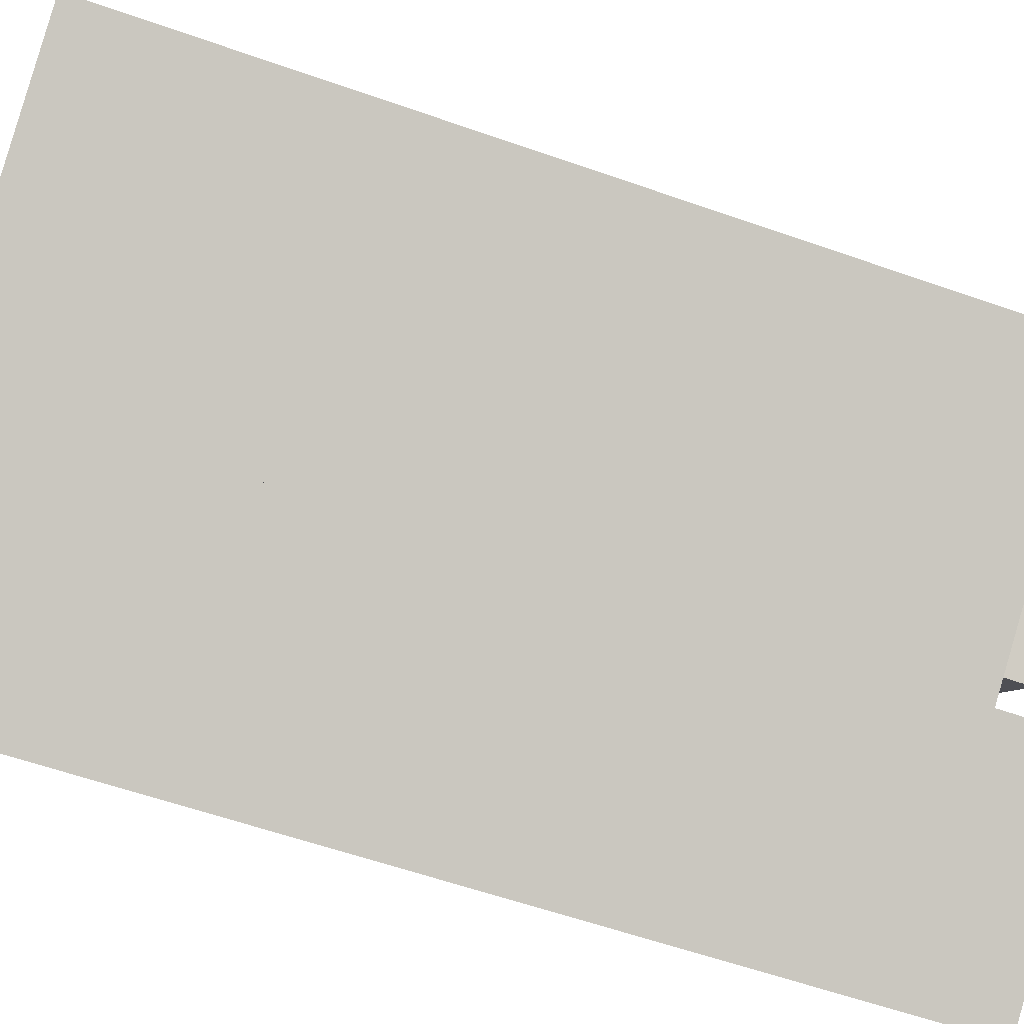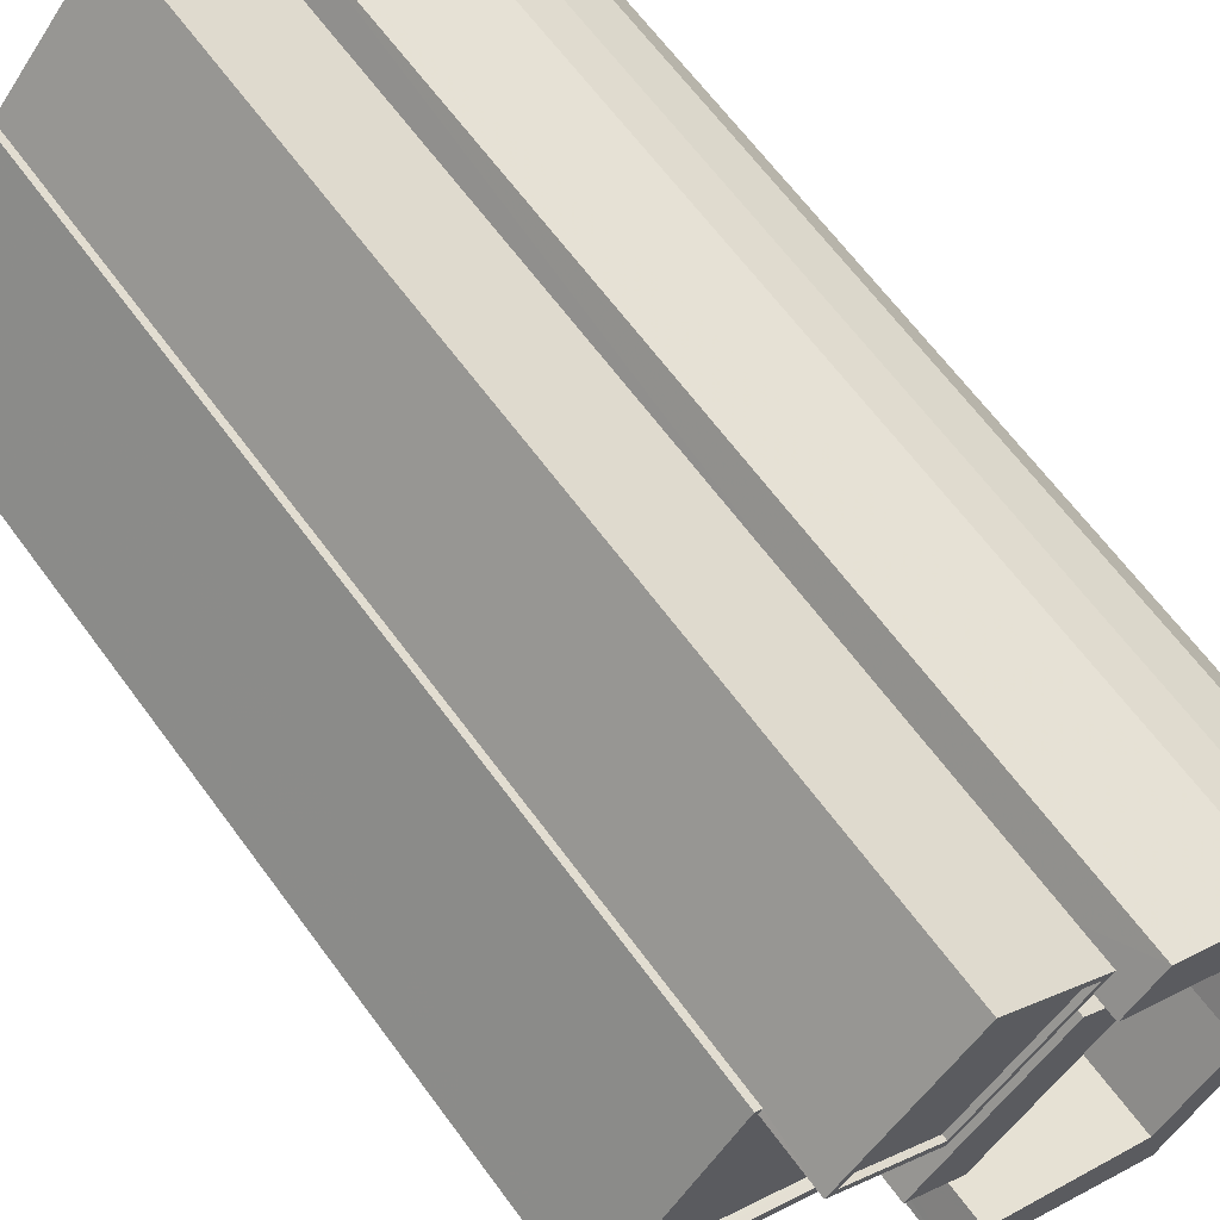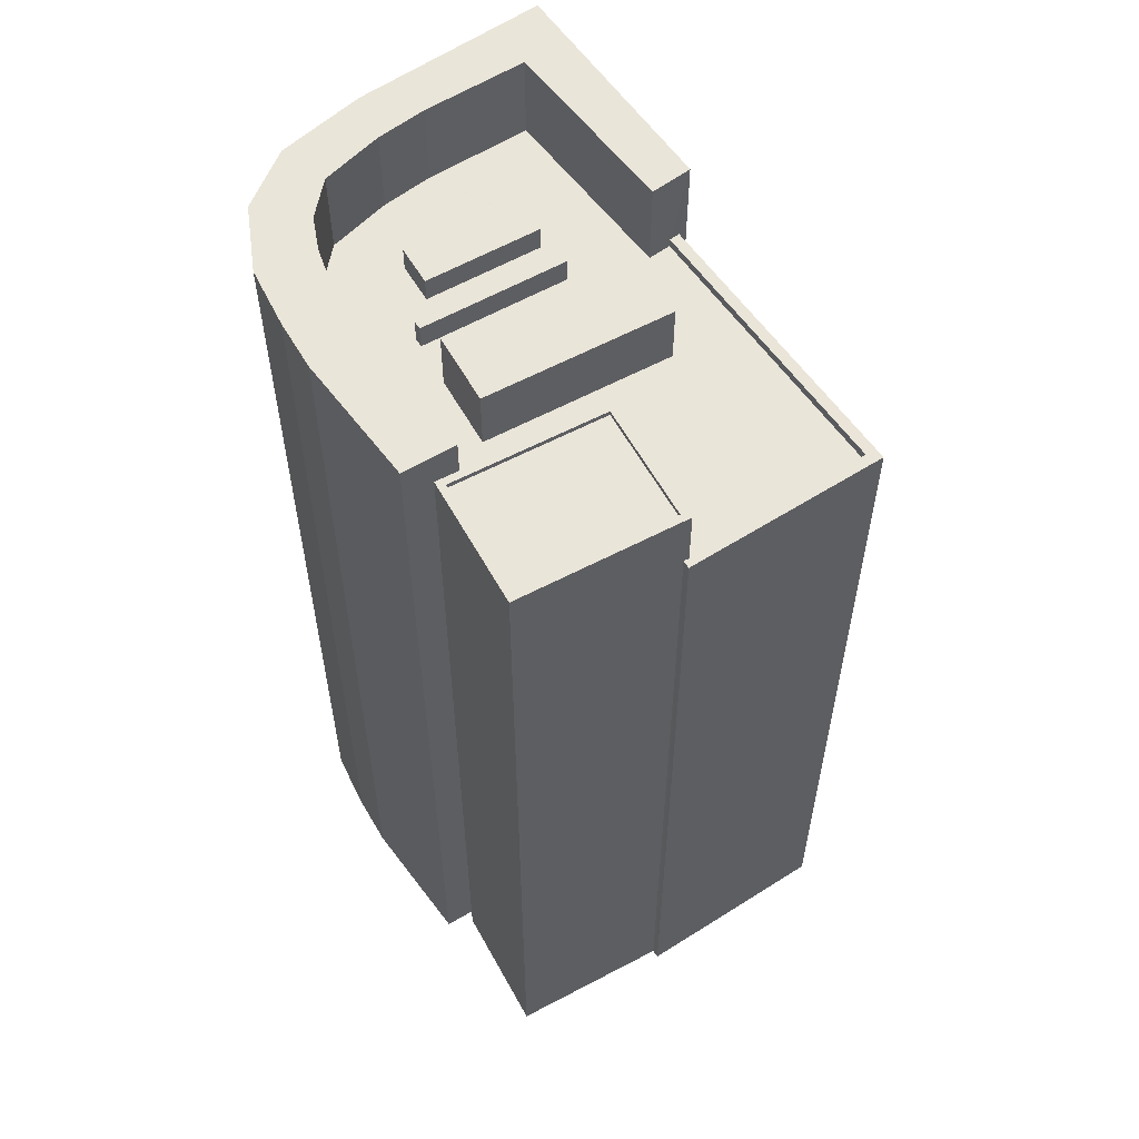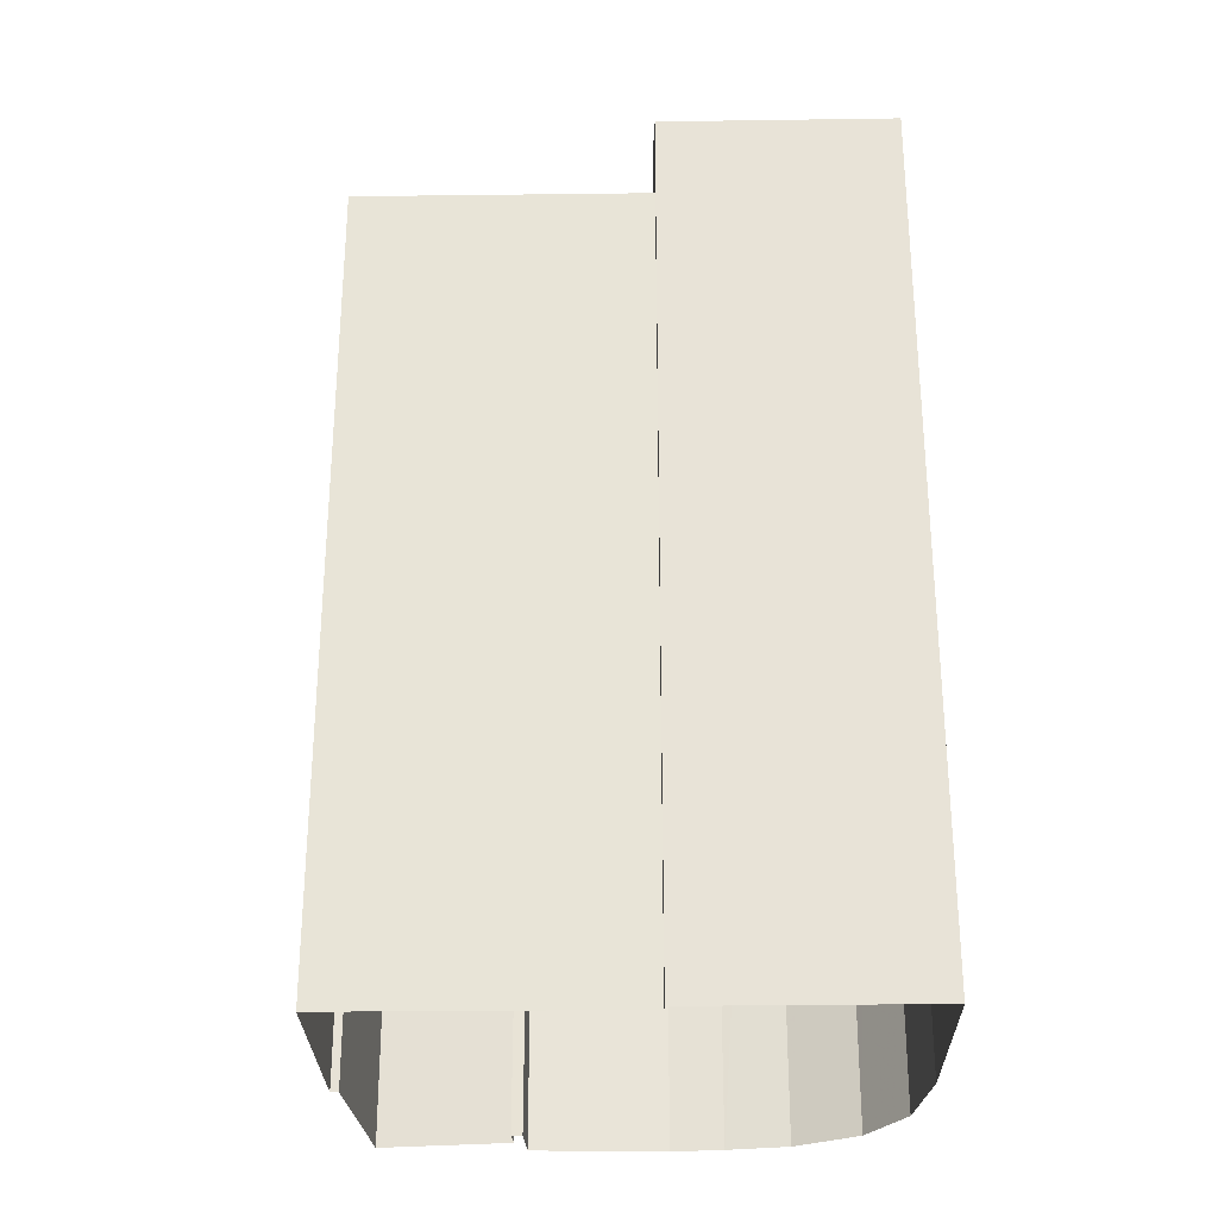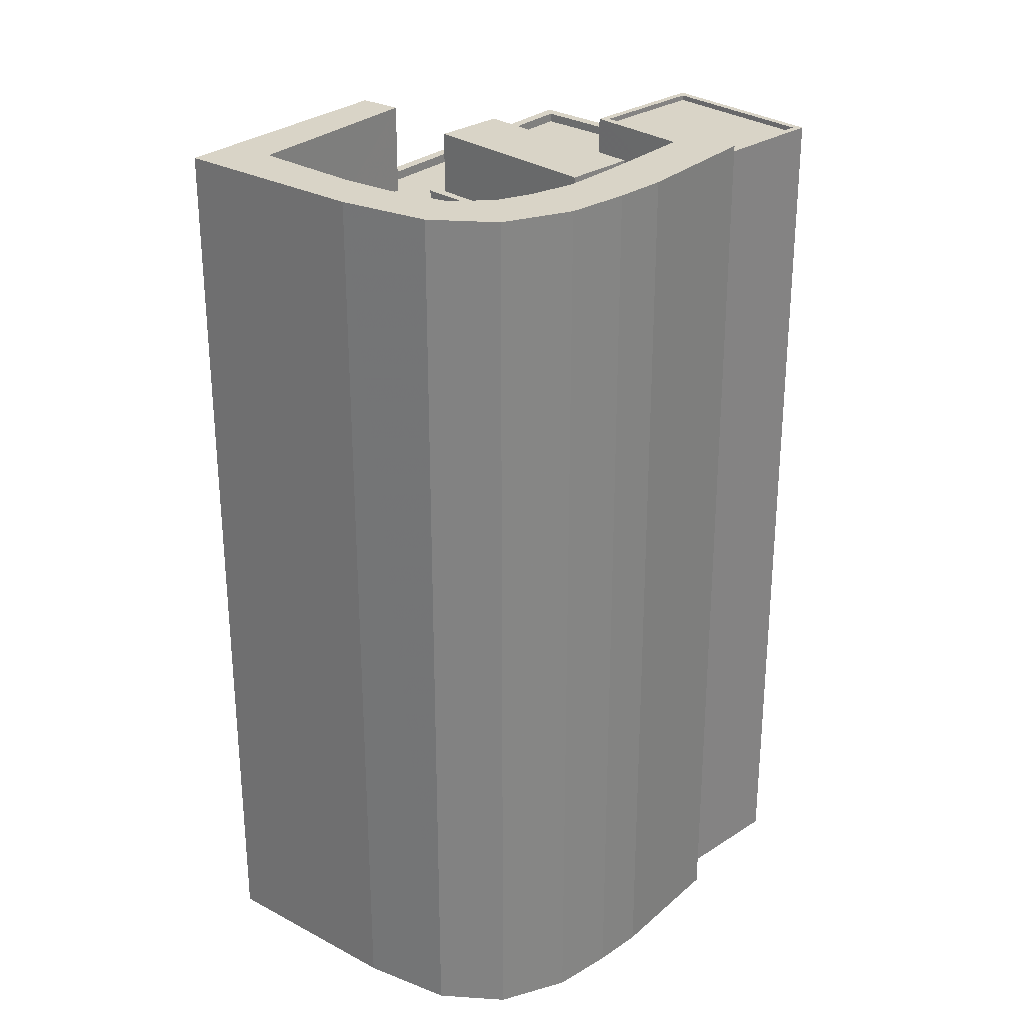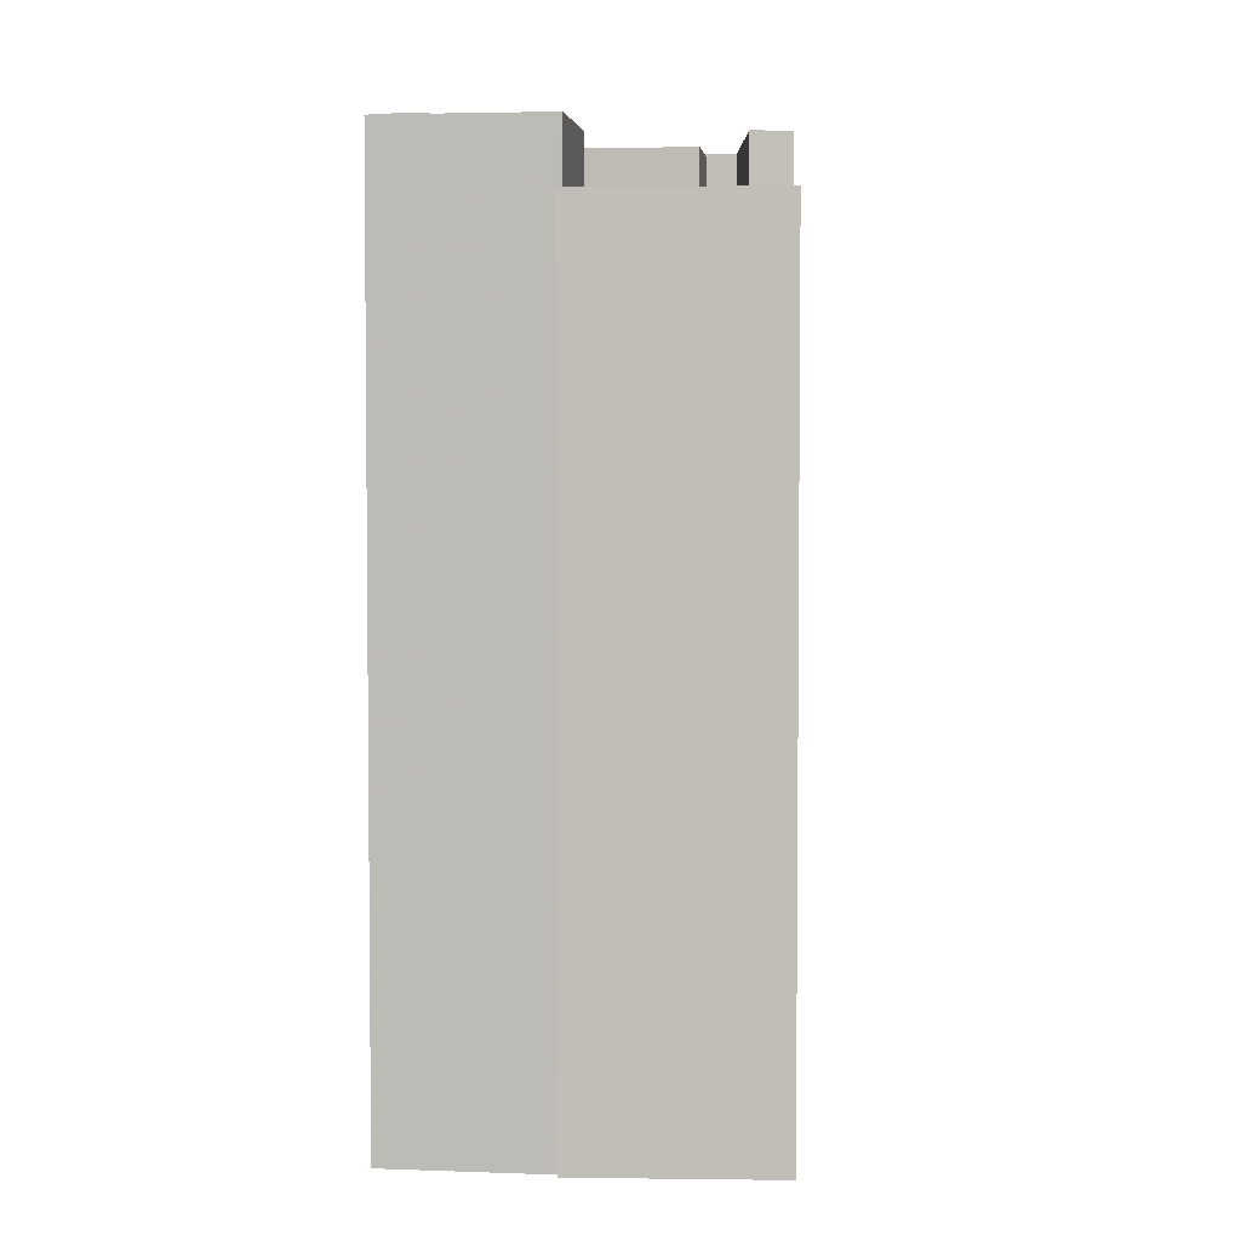
<metadata>
{"format":"obj","ext":"obj","renderer":"f3d","projection":"perspective","resolution":1024,"background":"white","views":[{"elev":-58.2,"azim":-110.1,"up":"+Y"},{"elev":64.6,"azim":-36.2,"up":"+Y"},{"elev":58.3,"azim":-159.8,"up":"+Z"},{"elev":-29.3,"azim":-34.3,"up":"+Z"},{"elev":28.5,"azim":94.7,"up":"+Z"},{"elev":3.8,"azim":-124.2,"up":"+Z"}]}
</metadata>
<code>
v -5887 -3.624e+04 3.347
v -5887 -3.624e+04 3.347
v -5891 -3.625e+04 3.346
v -5884 -3.625e+04 3.343
v -5879 -3.626e+04 3.341
v -5884 -3.625e+04 3.343
v -5882 -3.624e+04 3.346
v -5884 -3.624e+04 3.347
v -5875 -3.625e+04 3.342
v -5878 -3.624e+04 3.345
v -5882 -3.624e+04 3.346
v -5881 -3.624e+04 3.346
v -5881 -3.624e+04 3.346
v -5875 -3.625e+04 3.344
v -5874 -3.625e+04 3.343
v -5877 -3.624e+04 3.345
v -5874 -3.625e+04 3.343
v -5881 -3.625e+04 27.01
v -5879 -3.625e+04 27.01
v -5879 -3.625e+04 27.01
v -5882 -3.625e+04 27.01
v -5883 -3.625e+04 26.3
v -5883 -3.625e+04 26.3
v -5882 -3.625e+04 26.3
v -5885 -3.625e+04 26.3
v -5883 -3.625e+04 26.3
v -5884 -3.625e+04 26.3
v -5881 -3.625e+04 26.3
v -5880 -3.625e+04 26.3
v -5881 -3.625e+04 26.3
v -5879 -3.625e+04 26.29
v -5878 -3.625e+04 26.3
v -5876 -3.625e+04 26.3
v -5876 -3.625e+04 26.3
v -5877 -3.625e+04 26.29
v -5880 -3.625e+04 26.3
v -5876 -3.625e+04 26.3
v -5876 -3.625e+04 26.3
v -5887 -3.624e+04 26.3
v -5890 -3.625e+04 26.3
v -5886 -3.624e+04 26.3
v -5882 -3.624e+04 26.3
v -5881 -3.624e+04 26.3
v -5879 -3.624e+04 26.3
v -5884 -3.625e+04 26.3
v -5885 -3.625e+04 26.3
v -5880 -3.625e+04 26.3
v -5879 -3.625e+04 26.3
v -5881 -3.625e+04 26.3
v -5876 -3.625e+04 26.3
v -5879 -3.625e+04 26.3
v -5877 -3.625e+04 26.3
v -5879 -3.625e+04 26.3
v -5877 -3.625e+04 26.55
v -5878 -3.625e+04 26.55
v -5877 -3.625e+04 26.55
v -5881 -3.624e+04 26.55
v -5882 -3.624e+04 26.55
v -5882 -3.624e+04 26.55
v -5880 -3.624e+04 26.55
v -5882 -3.624e+04 26.55
v -5884 -3.625e+04 26.55
v -5884 -3.625e+04 26.55
v -5890 -3.625e+04 26.55
v -5886 -3.624e+04 26.55
v -5887 -3.624e+04 26.55
v -5887 -3.624e+04 26.55
v -5887 -3.624e+04 26.55
v -5891 -3.625e+04 26.55
v -5887 -3.624e+04 26.55
v -5879 -3.625e+04 27.01
v -5881 -3.625e+04 27.01
v -5880 -3.625e+04 27.01
v -5878 -3.625e+04 27.01
v -5881 -3.624e+04 28.82
v -5882 -3.624e+04 28.82
v -5880 -3.624e+04 28.82
v -5878 -3.624e+04 28.82
v -5878 -3.625e+04 28.82
v -5877 -3.624e+04 28.82
v -5879 -3.625e+04 28.82
v -5883 -3.625e+04 28.82
v -5884 -3.625e+04 28.82
v -5879 -3.626e+04 28.82
v -5877 -3.625e+04 28.82
v -5875 -3.625e+04 28.82
v -5875 -3.625e+04 28.82
v -5876 -3.625e+04 28.82
v -5874 -3.625e+04 28.82
v -5874 -3.625e+04 28.82
v -5876 -3.625e+04 28.82
v -5876 -3.625e+04 28.82
v -5876 -3.625e+04 28.82
v -5877 -3.625e+04 28.82
v -5887 -3.624e+04 28.29
v -5884 -3.625e+04 28.29
v -5884 -3.625e+04 28.29
v -5881 -3.624e+04 28.29
v -5884 -3.624e+04 28.29
v -5884 -3.624e+04 28.29
v -5887 -3.624e+04 28.29
v -5882 -3.624e+04 28.29
v -5882 -3.624e+04 28.15
v -5887 -3.624e+04 28.15
v -5884 -3.625e+04 28.15
v -5884 -3.624e+04 28.15
v -5880 -3.625e+04 28.07
v -5885 -3.625e+04 28.07
v -5883 -3.625e+04 28.07
v -5881 -3.624e+04 28.07
f 1 2 3
f 3 2 4
f 4 5 6
f 7 2 8
f 5 4 9
f 10 11 12
f 7 8 13
f 9 14 15
f 10 16 4
f 15 14 17
f 16 14 9
f 11 2 7
f 4 2 11
f 4 16 9
f 10 4 11
f 18 19 20
f 21 18 20
f 22 23 24
f 23 25 26
f 25 27 26
f 24 26 28
f 29 28 30
f 28 26 30
f 23 26 24
f 30 31 29
f 32 33 34
f 29 31 35
f 32 36 35
f 36 29 35
f 32 37 33
f 38 32 35
f 38 37 32
f 39 40 41
f 42 43 44
f 45 41 46
f 43 42 45
f 44 43 47
f 46 40 25
f 46 25 23
f 43 45 46
f 41 40 46
f 32 34 48
f 49 29 36
f 28 49 48
f 48 34 50
f 22 24 51
f 52 48 50
f 28 29 49
f 44 47 51
f 22 51 47
f 44 53 52
f 28 48 53
f 44 51 53
f 52 53 48
f 54 55 56
f 57 58 59
f 56 55 60
f 56 60 61
f 59 58 61
f 60 59 61
f 62 63 64
f 65 66 67
f 64 67 68
f 62 64 69
f 66 70 68
f 64 68 69
f 67 66 68
f 71 72 73
f 74 71 73
f 75 76 77
f 75 77 78
f 79 80 78
f 81 82 83
f 81 83 84
f 85 86 80
f 87 81 84
f 88 89 86
f 78 77 79
f 90 91 87
f 90 89 92
f 79 85 80
f 85 93 86
f 87 91 94
f 93 88 86
f 87 94 81
f 90 92 91
f 92 89 88
f 95 96 97
f 98 99 100
f 98 97 96
f 95 97 101
f 102 98 100
f 97 98 102
f 103 104 105
f 103 106 104
f 95 100 99
f 95 101 100
f 107 108 109
f 107 110 108
f 21 51 24
f 21 20 51
f 51 19 53
f 51 20 19
f 53 19 18
f 28 53 18
f 18 21 24
f 28 18 24
f 65 67 39
f 41 65 39
f 52 56 44
f 56 61 44
f 61 42 44
f 40 64 25
f 64 63 25
f 63 27 25
f 64 40 39
f 67 64 39
f 7 57 11
f 7 58 57
f 62 69 3
f 4 62 3
f 69 1 3
f 69 68 1
f 70 1 68
f 70 2 1
f 73 72 49
f 36 73 49
f 48 49 72
f 71 48 72
f 48 74 32
f 48 71 74
f 73 32 74
f 73 36 32
f 12 57 75
f 75 57 76
f 12 11 57
f 76 57 59
f 78 10 12
f 75 78 12
f 80 16 10
f 78 80 10
f 86 14 16
f 80 86 16
f 14 89 17
f 14 86 89
f 90 15 17
f 89 90 17
f 87 9 15
f 90 87 15
f 9 84 5
f 9 87 84
f 84 6 5
f 84 83 6
f 4 6 62
f 6 83 62
f 27 63 26
f 26 63 82
f 63 83 82
f 62 83 63
f 81 94 35
f 31 81 35
f 94 91 38
f 35 94 38
f 91 92 37
f 38 91 37
f 92 88 33
f 37 92 33
f 50 34 93
f 34 33 88
f 93 34 88
f 85 56 93
f 93 56 50
f 85 54 56
f 50 56 52
f 55 54 85
f 79 55 85
f 60 55 79
f 77 60 79
f 59 60 77
f 76 59 77
f 31 30 81
f 30 26 82
f 30 82 81
f 61 96 45
f 96 61 98
f 98 58 13
f 45 42 61
f 13 58 7
f 61 58 98
f 66 95 70
f 2 70 8
f 8 70 99
f 70 95 99
f 8 98 13
f 8 99 98
f 41 45 65
f 45 96 65
f 65 95 66
f 65 96 95
f 102 100 106
f 103 102 106
f 97 102 103
f 105 97 103
f 104 97 105
f 104 101 97
f 101 104 106
f 100 101 106
f 46 109 108
f 46 23 109
f 43 46 108
f 110 43 108
f 107 43 110
f 107 47 43
f 47 107 22
f 22 109 23
f 22 107 109

</code>
